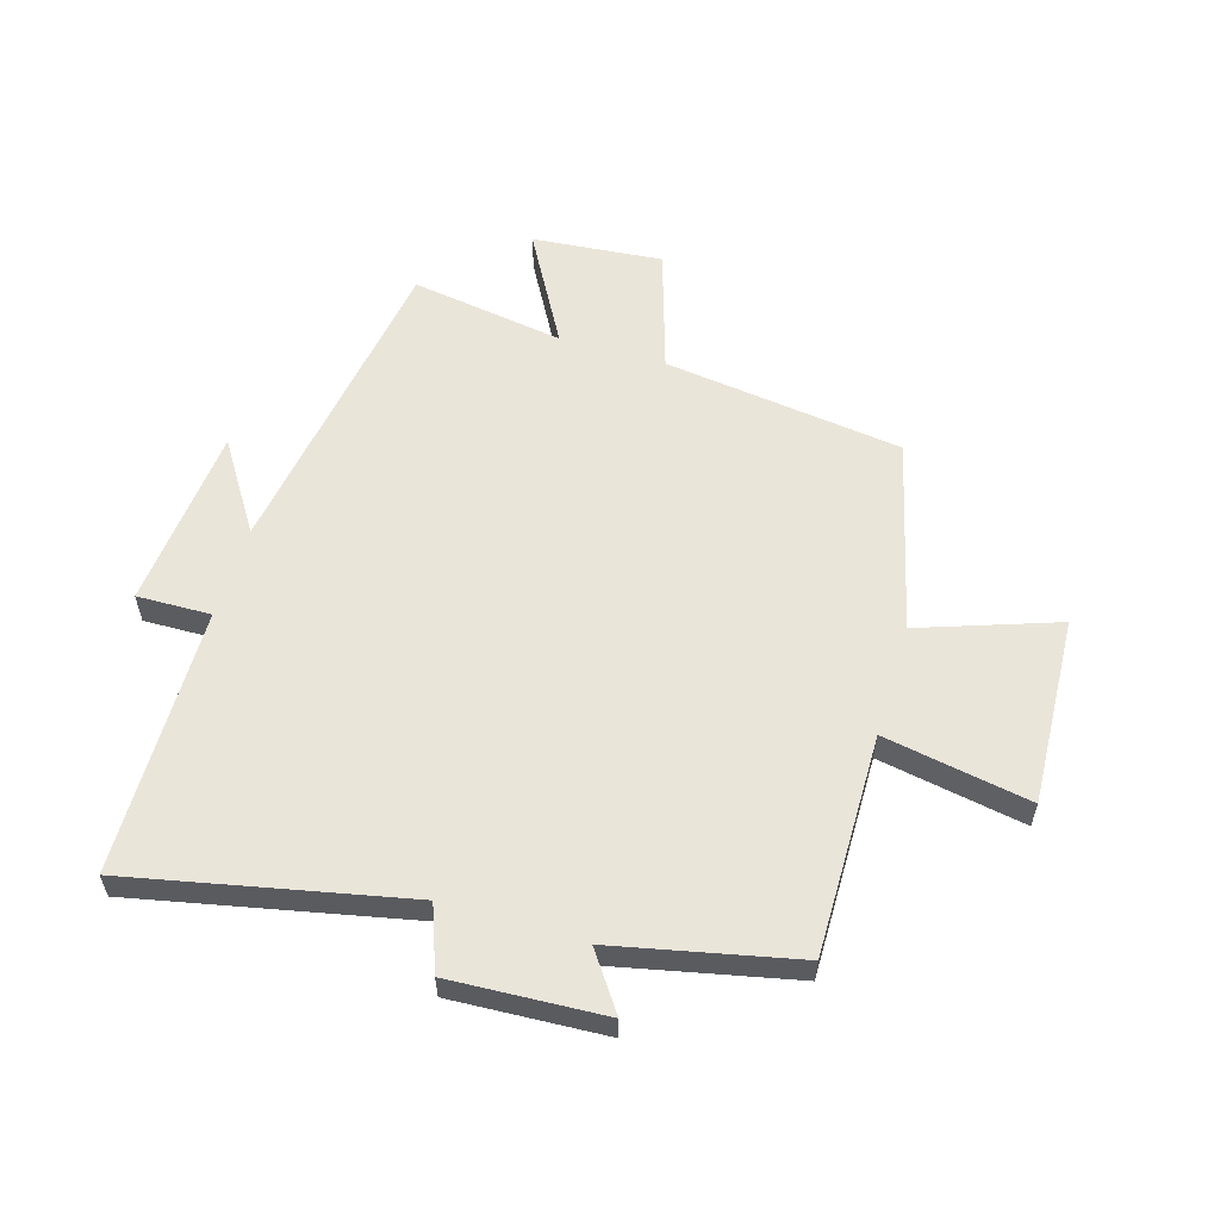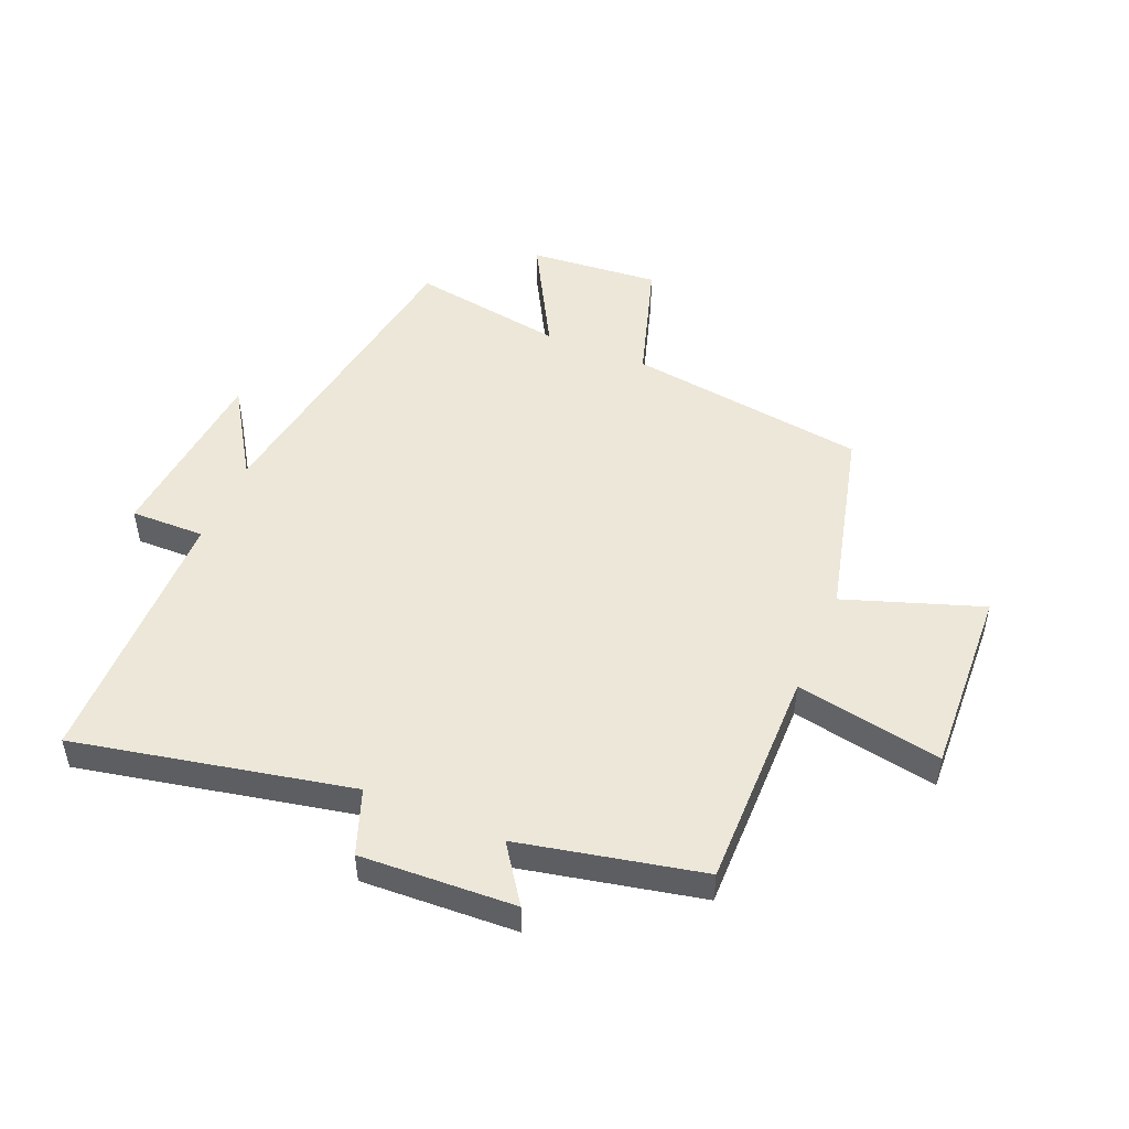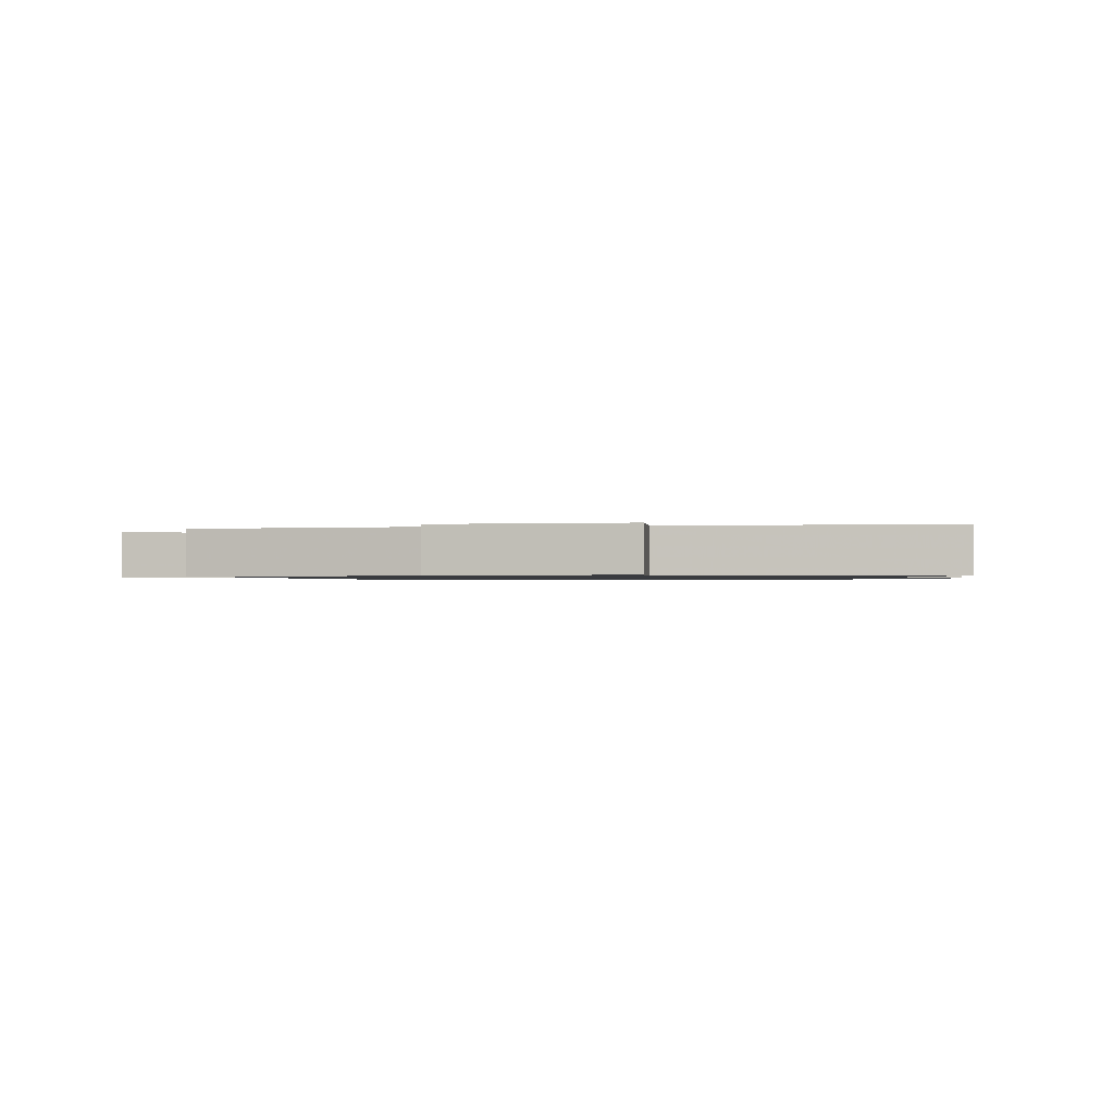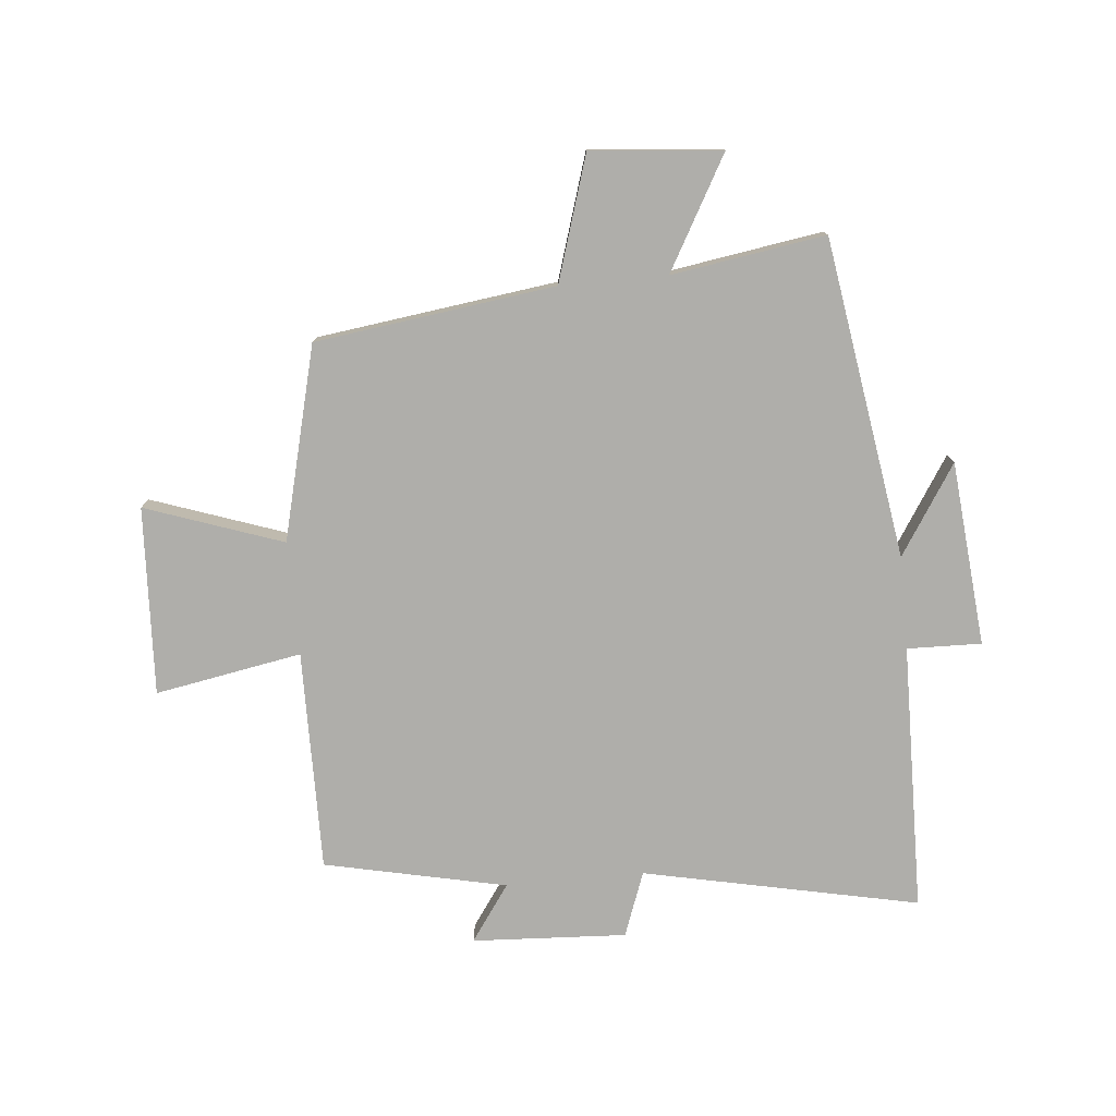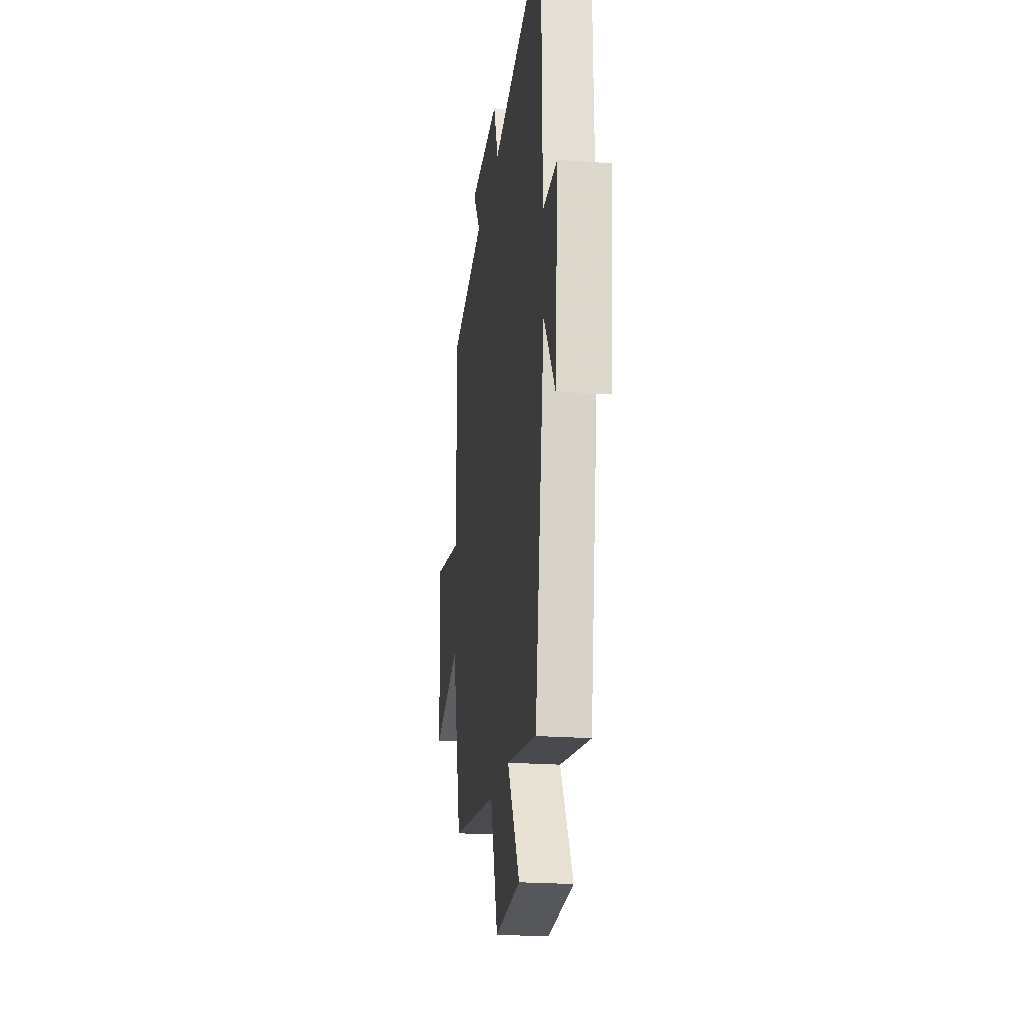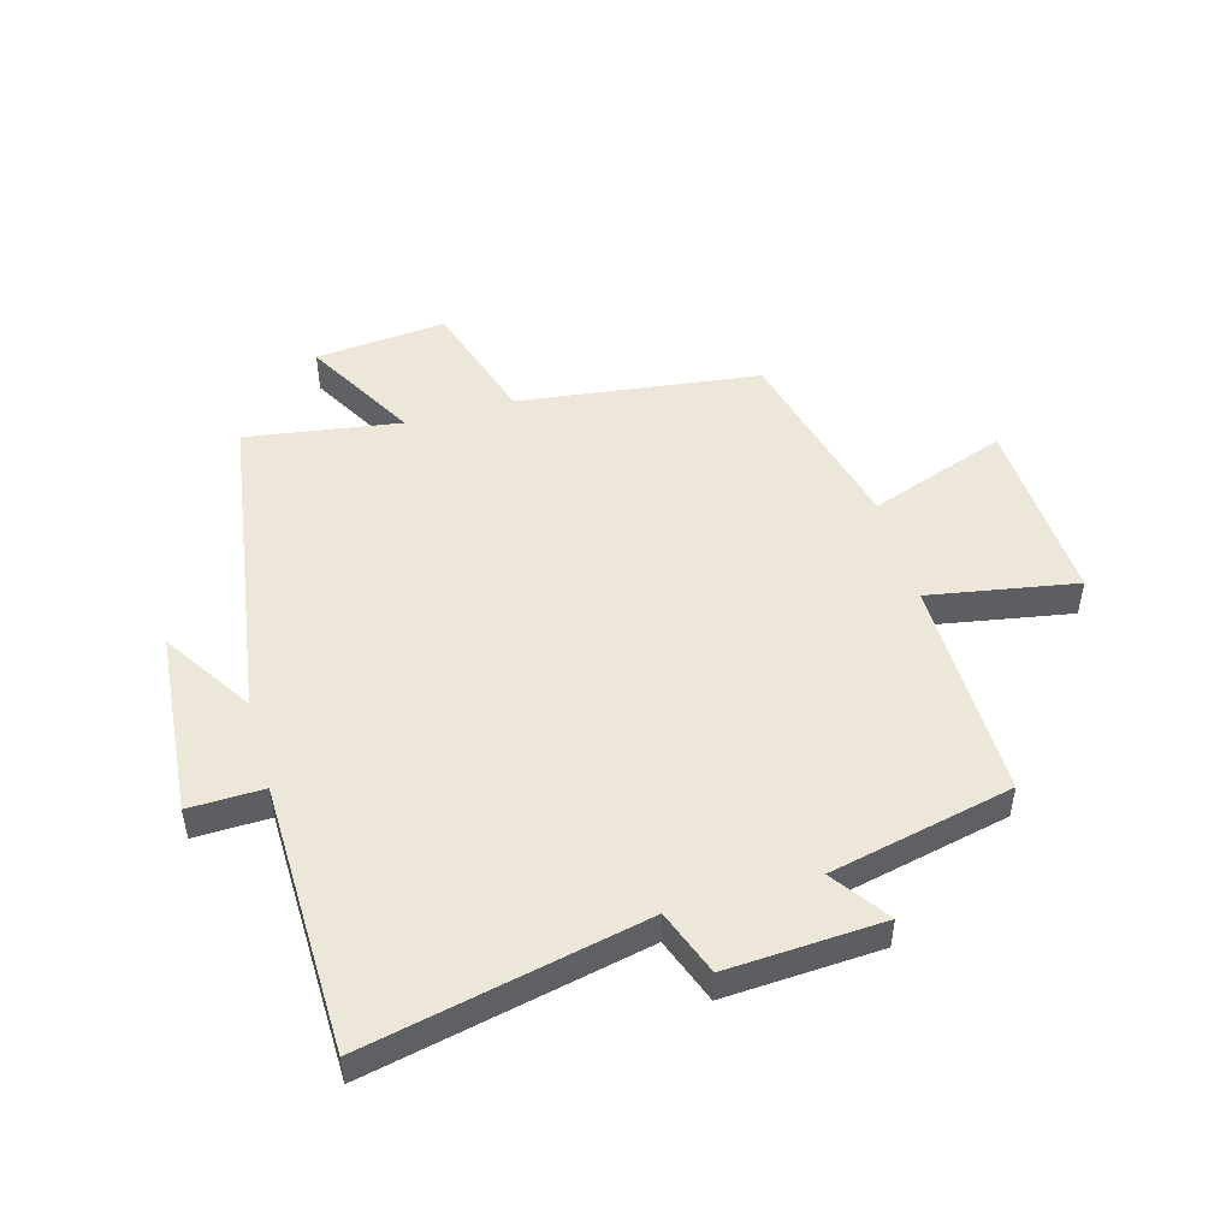
<metadata>
{"format":"obj","ext":"obj","renderer":"f3d","projection":"perspective","resolution":1024,"background":"white","views":[{"elev":57.8,"azim":16.7,"up":"+Y"},{"elev":49.6,"azim":23.0,"up":"+Y"},{"elev":-0.9,"azim":-82.9,"up":"+Y"},{"elev":-77.6,"azim":-174.6,"up":"+Y"},{"elev":-22.0,"azim":-97.7,"up":"+Z"},{"elev":49.6,"azim":-15.9,"up":"+Y"}]}
</metadata>
<code>
v 0.504 0.07 0.434
v 0.5 0.07 0.065
v 0.745 0.07 0.109
v 0.729 0.07 -0.205
v 0.5 0.07 -0.125
v 0.419 0.07 -0.447
v 0.018 0.07 -0.5
v -0.047 0.07 -0.707
v -0.265 0.07 -0.687
v -0.16 0.07 -0.5
v -0.417 0.07 -0.54
v -0.5 0.07 -0.006
v -0.596 0.07 -0.155
v -0.624 0.07 0.153
v -0.5 0.07 0.15
v -0.492 0.07 0.597
v -0.032 0.07 0.5
v 0.008 0.07 0.608
v 0.266 0.07 0.594
v 0.2 0.07 0.5
v 0.504 0 0.434
v 0.5 0 0.065
v 0.745 0 0.109
v 0.729 0 -0.205
v 0.5 0 -0.125
v 0.419 0 -0.447
v 0.018 0 -0.5
v -0.047 0 -0.707
v -0.265 0 -0.687
v -0.16 0 -0.5
v -0.417 0 -0.54
v -0.5 0 -0.006
v -0.596 0 -0.155
v -0.624 0 0.153
v -0.5 0 0.15
v -0.492 0 0.597
v -0.032 0 0.5
v 0.008 0 0.608
v 0.266 0 0.594
v 0.2 0 0.5
f 17 18 19 20
f 17 20 1 2
f 15 16 17 2
f 12 13 14 15
f 12 15 2
f 11 12 2
f 10 11 2
f 7 8 9 10
f 7 10 2
f 6 7 2
f 5 6 2
f 2 3 4 5
f 40 39 38 37
f 22 21 40 37
f 22 37 36 35
f 35 34 33 32
f 22 35 32
f 22 32 31
f 22 31 30
f 30 29 28 27
f 22 30 27
f 22 27 26
f 22 26 25
f 25 24 23 22
f 1 21 22 2
f 2 22 23 3
f 3 23 24 4
f 4 24 25 5
f 5 25 26 6
f 6 26 27 7
f 7 27 28 8
f 8 28 29 9
f 9 29 30 10
f 10 30 31 11
f 11 31 32 12
f 12 32 33 13
f 13 33 34 14
f 14 34 35 15
f 15 35 36 16
f 16 36 37 17
f 17 37 38 18
f 18 38 39 19
f 19 39 40 20
f 20 40 21 1

</code>
